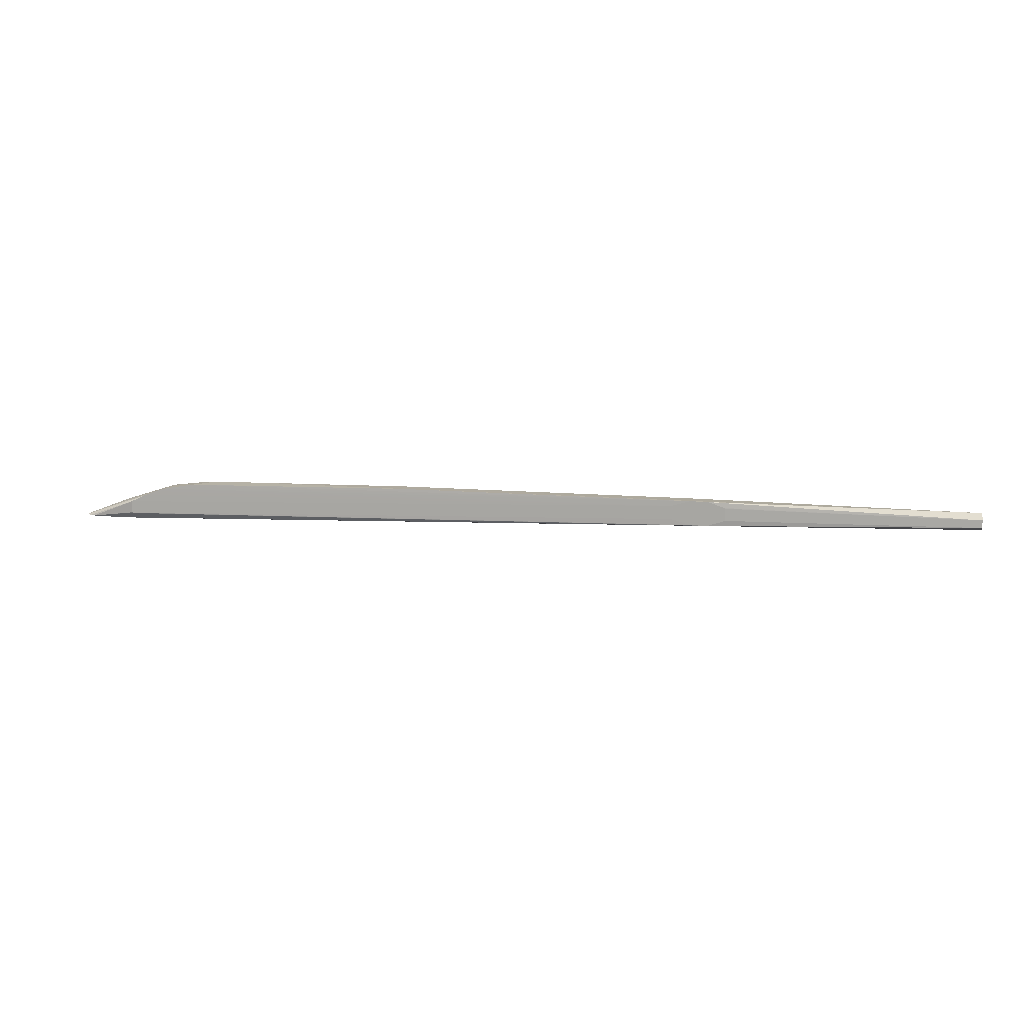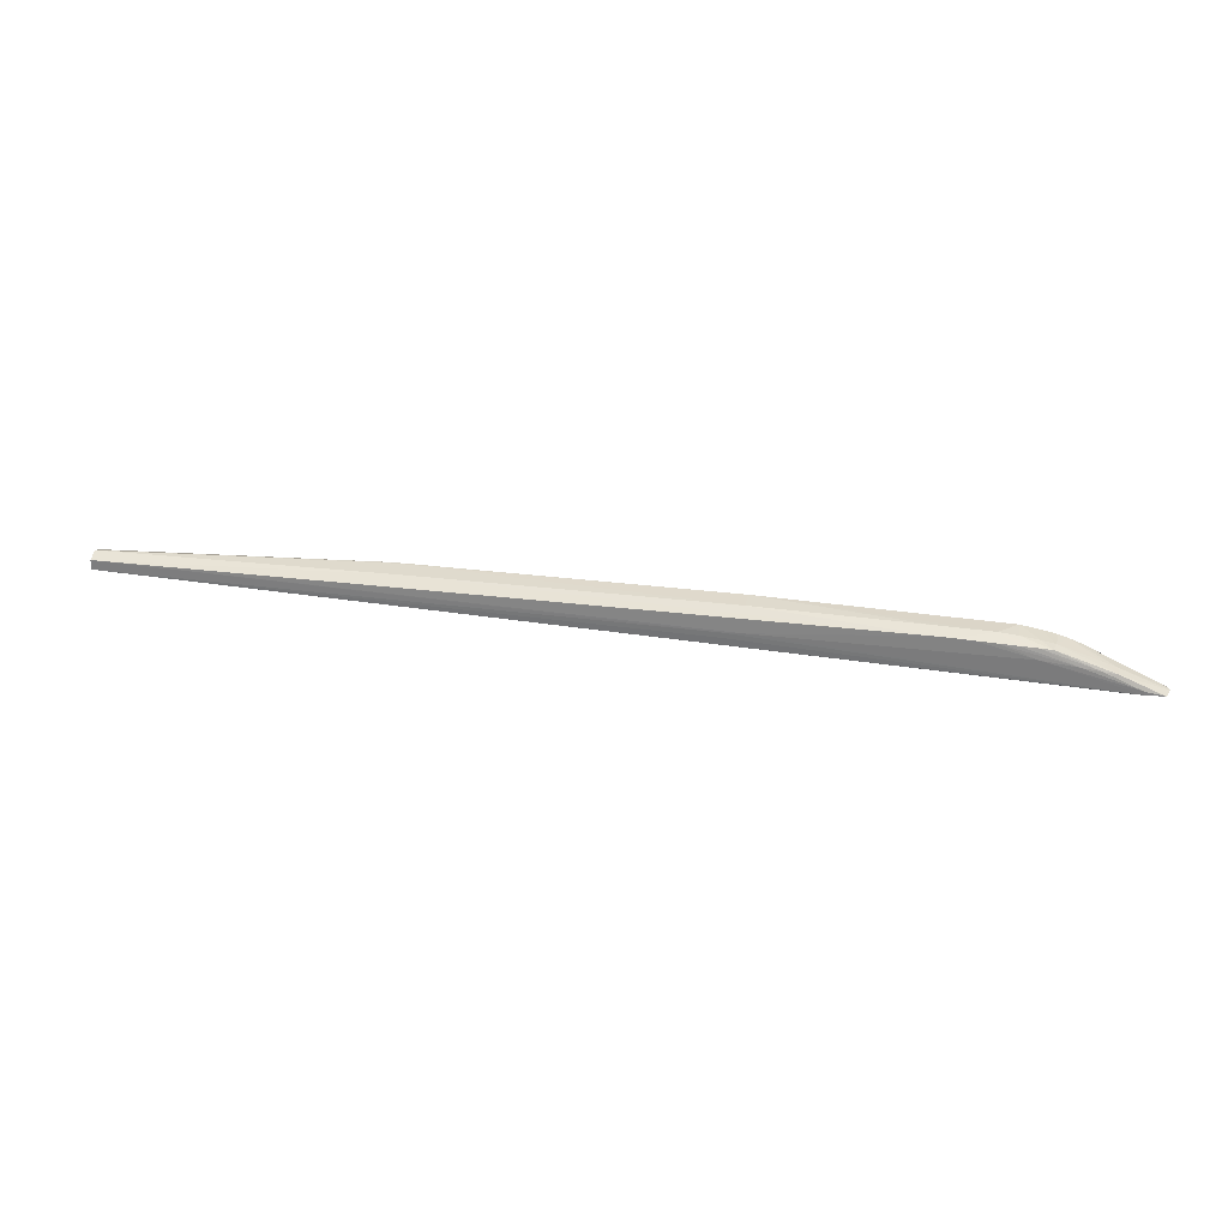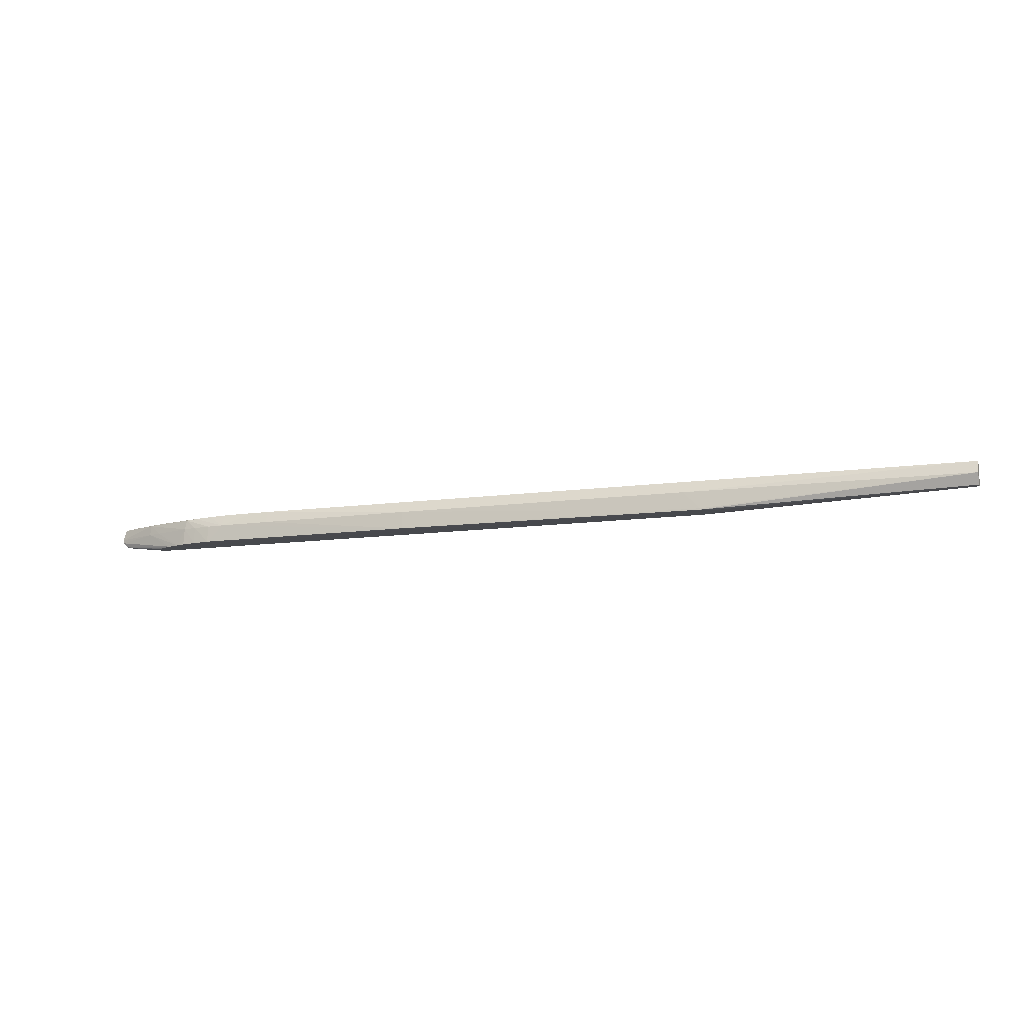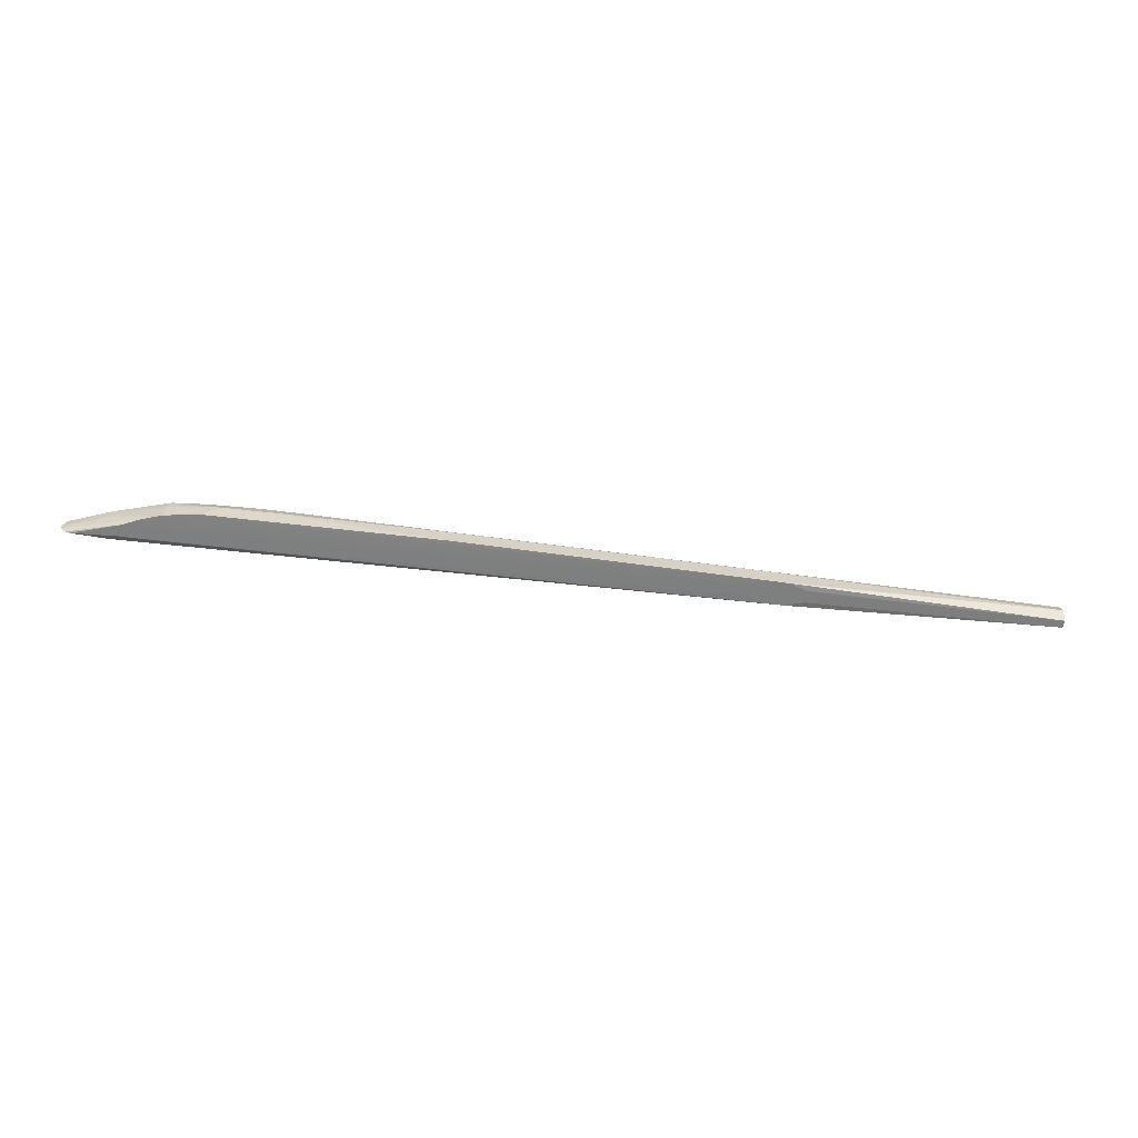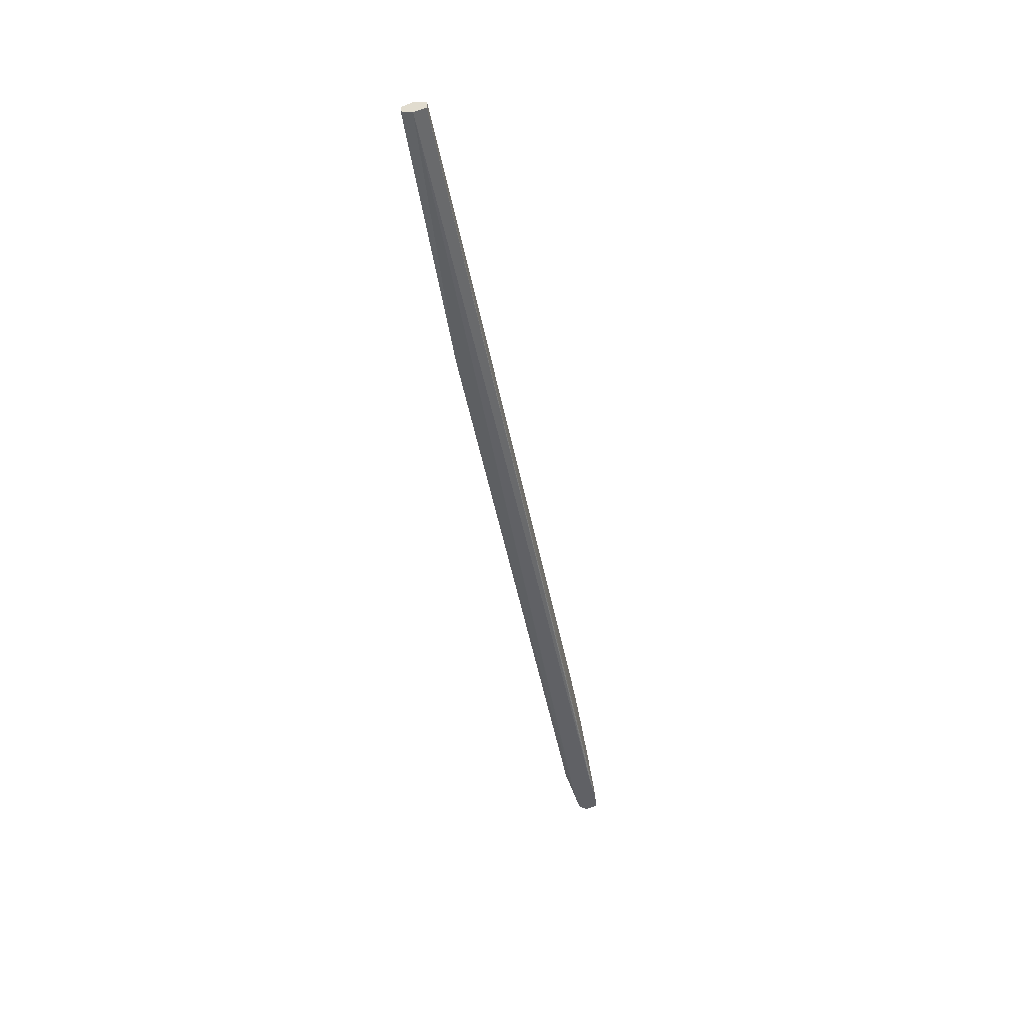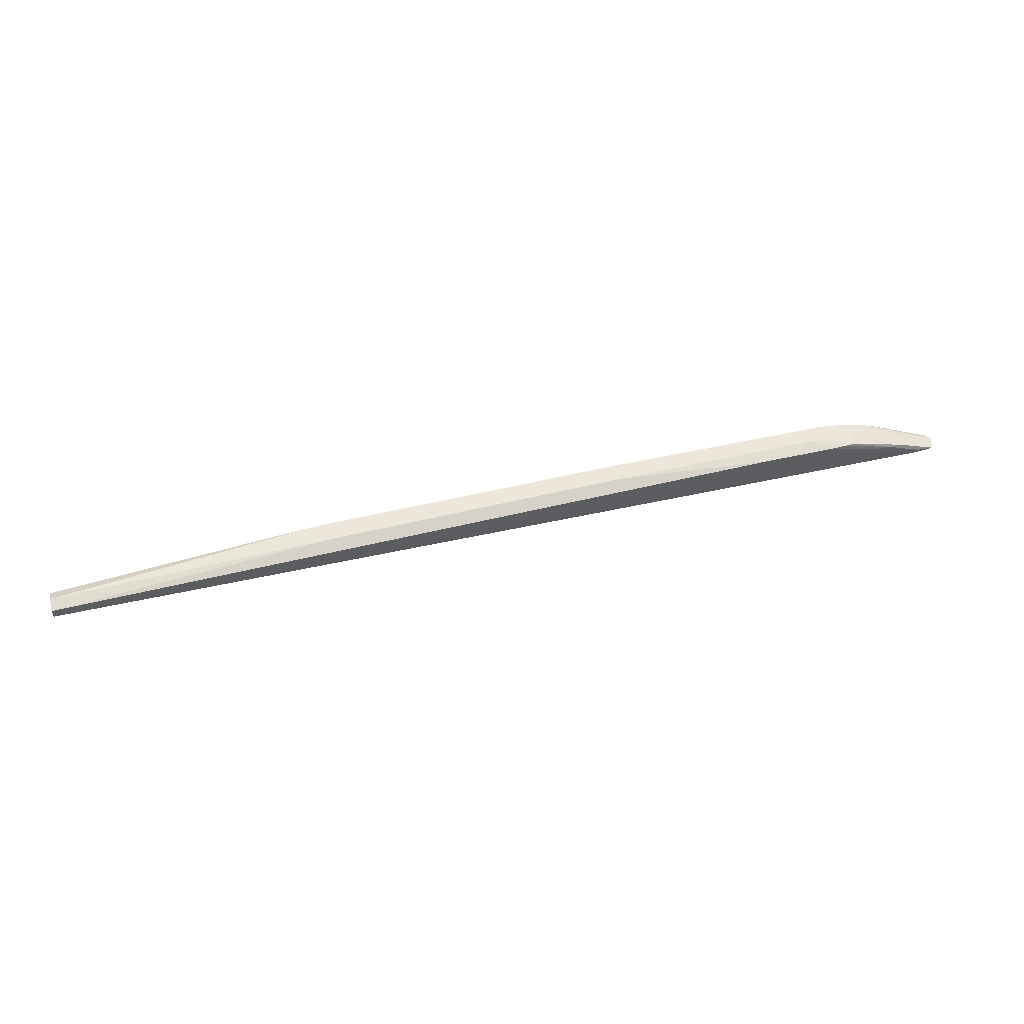
<metadata>
{"format":"obj","ext":"obj","renderer":"f3d","projection":"perspective","resolution":1024,"background":"white","views":[{"elev":12.8,"azim":-168.7,"up":"+Y"},{"elev":29.0,"azim":10.6,"up":"+Y"},{"elev":-12.0,"azim":-161.7,"up":"+Z"},{"elev":-59.6,"azim":171.9,"up":"+Z"},{"elev":-47.6,"azim":-79.2,"up":"+Y"},{"elev":51.3,"azim":-15.0,"up":"+Y"}]}
</metadata>
<code>
v -205 1482 272.4
v -205 1482 269.7
v -237.7 1481 272.4
v -205 1479 305.2
v 353 1479 305.2
v 353 1481 272.4
v -169.5 1471 269.7
v -235.2 1481 269.7
v 353 1481 272.2
v 779.7 1472 273.8
v 812.4 1466 273.8
v 839.9 1461 273.8
v -237.7 1479 305.2
v -237.7 1481 269.7
v -735.3 1475 305.2
v -735.3 1467 327.3
v 648.5 1467 327.3
v 648.5 1475 305.2
v 746.9 1472 305.2
v 778.3 1472 273.8
v -169.5 1446 269.7
v 856.3 1455 273.8
v 878.1 1447 273.8
v 896.1 1439 273.8
v 909 1433 273.8
v 909.7 1411 273.8
v 779.7 1469 305.2
v 812.4 1465 305.2
v 837.8 1460 305.2
v -267.6 1471 269.7
v -735.3 1465 284.7
v -735.3 1450 327.3
v 318 1440 328.5
v 353 1441 328.5
v 681.2 1467 327.3
v 746.9 1464 327
v 779.7 1463 326.2
v 812.4 1461 324.7
v 714 1465 327.3
v -205 1436 269.7
v 909.7 1410 273.8
v 908.1 1409 273.8
v 911 1436 305.2
v 935.9 1428 305.2
v 1016 1396 298.6
v 1006 1396 289.2
v 997.7 1396 286.7
v 833.5 1459 323.1
v 934.5 1427 323.9
v -270 1470 269.7
v -735.3 1451 284.7
v -735.3 1443 305.2
v 917 1396 324.8
v 944.3 1396 326.3
v 976.6 1396 327.3
v 319.7 1430 328.1
v 812.4 1442 328.1
v 878.1 1434 327.3
v 911 1430 326.2
v -237.7 1436 269.7
v 879.3 1409 273.8
v 931.6 1396 283
v 1017 1396 305.2
v 1009 1397 324.9
v 1011 1396 324.7
v -270 1447 269.7
v 903.8 1396 305.2
v 920.3 1396 284.7
v 904 1396 304.8
v 1009 1396 324.9
v 976.6 1403 327.3
f 1 2 3
f 1 3 4
f 1 4 5
f 1 5 6
f 1 6 9
f 1 9 2
f 2 7 21
f 2 21 40
f 2 40 60
f 2 60 66
f 2 66 50
f 2 50 30
f 2 30 14
f 2 14 8
f 2 8 3
f 2 9 10
f 2 10 11
f 2 11 12
f 2 12 7
f 3 13 4
f 3 8 14
f 3 14 15
f 3 15 13
f 4 13 16
f 4 16 17
f 4 17 5
f 5 17 18
f 5 18 6
f 6 18 19
f 6 19 20
f 6 20 9
f 7 12 22
f 7 22 23
f 7 23 24
f 7 24 25
f 7 25 26
f 7 26 41
f 7 41 21
f 9 20 10
f 10 27 28
f 10 28 11
f 10 20 27
f 11 28 29
f 11 29 12
f 12 29 22
f 13 15 16
f 14 30 31
f 14 31 15
f 15 31 51
f 15 51 52
f 15 52 32
f 15 32 16
f 16 32 33
f 16 33 34
f 16 34 17
f 17 35 18
f 17 34 35
f 18 35 19
f 19 36 37
f 19 37 38
f 19 38 27
f 19 27 20
f 19 35 39
f 19 39 36
f 21 41 42
f 21 42 40
f 22 43 44
f 22 44 23
f 22 29 43
f 23 44 45
f 23 45 46
f 23 46 24
f 24 46 25
f 25 46 47
f 25 47 26
f 26 47 41
f 27 38 48
f 27 48 28
f 28 48 29
f 29 48 49
f 29 49 43
f 30 50 31
f 31 50 66
f 31 66 51
f 32 52 53
f 32 53 54
f 32 54 55
f 32 55 56
f 32 56 33
f 33 56 55
f 33 55 34
f 34 55 57
f 34 57 35
f 35 57 39
f 36 39 57
f 36 57 58
f 36 58 37
f 37 58 38
f 38 58 59
f 38 59 48
f 40 42 61
f 40 61 60
f 41 47 42
f 42 47 62
f 42 62 61
f 43 49 44
f 44 49 63
f 44 63 45
f 45 63 65
f 45 65 70
f 45 70 55
f 45 55 54
f 45 54 53
f 45 53 67
f 45 67 69
f 45 69 68
f 45 68 62
f 45 62 47
f 45 47 46
f 48 59 49
f 49 59 64
f 49 64 65
f 49 65 63
f 51 66 60
f 51 60 52
f 52 67 53
f 52 60 62
f 52 62 68
f 52 68 69
f 52 69 67
f 55 70 71
f 55 71 57
f 57 71 58
f 58 71 59
f 59 71 64
f 60 61 62
f 64 70 65
f 64 71 70

</code>
